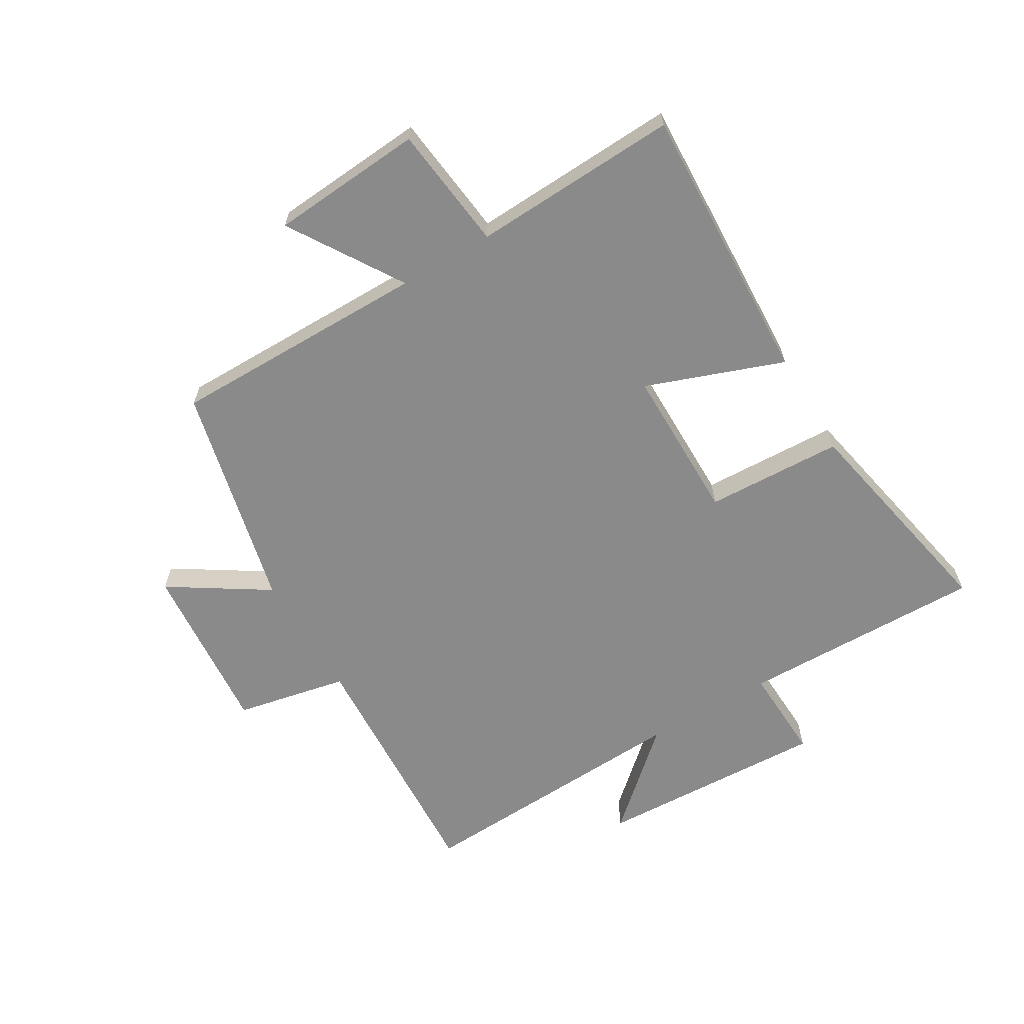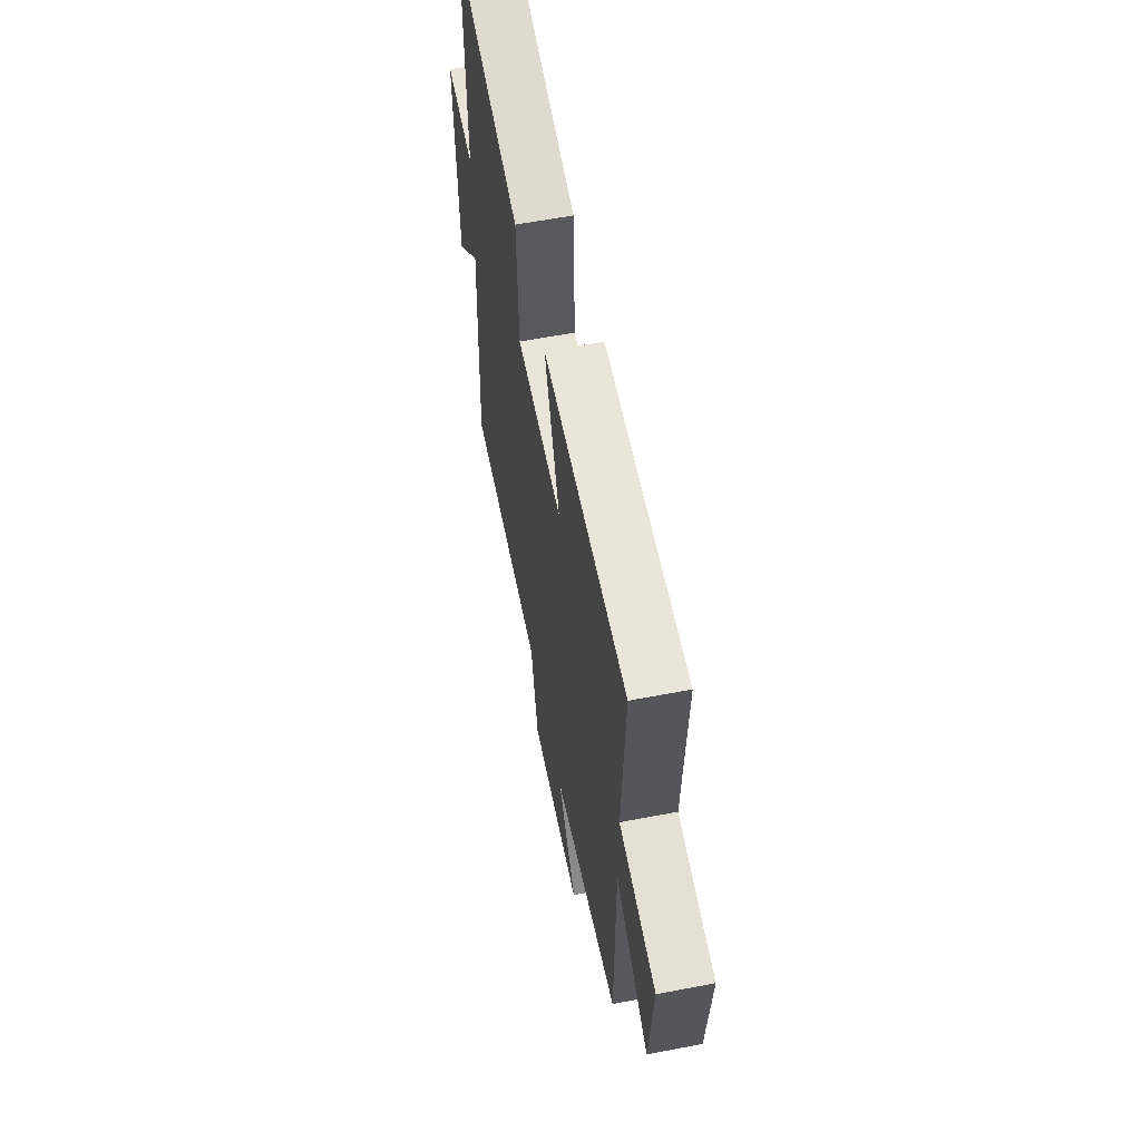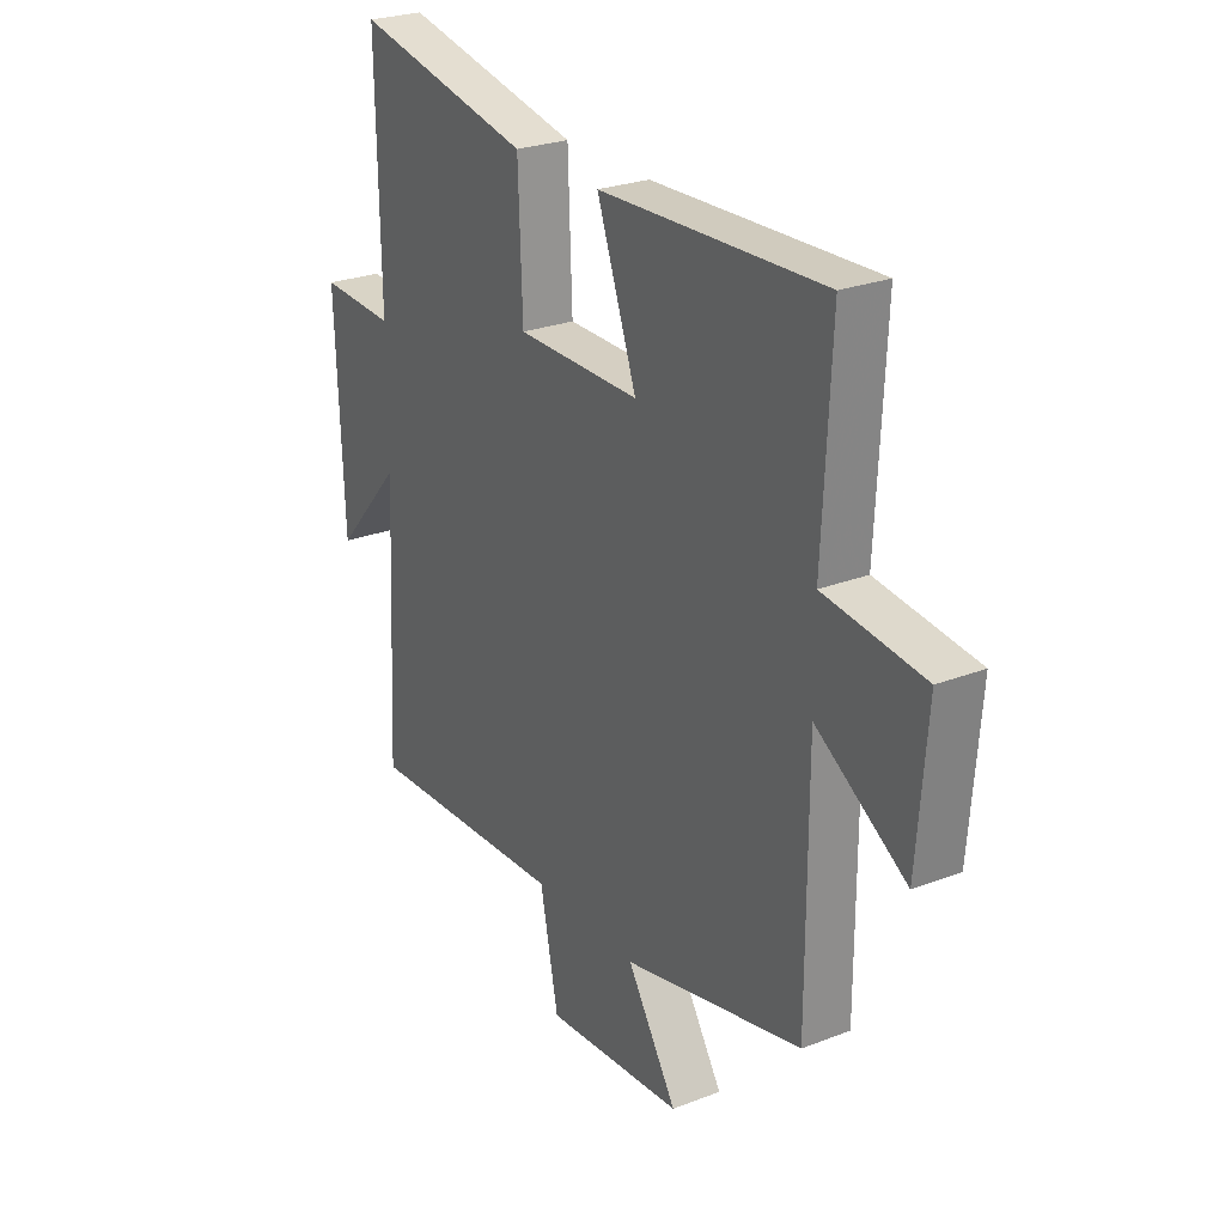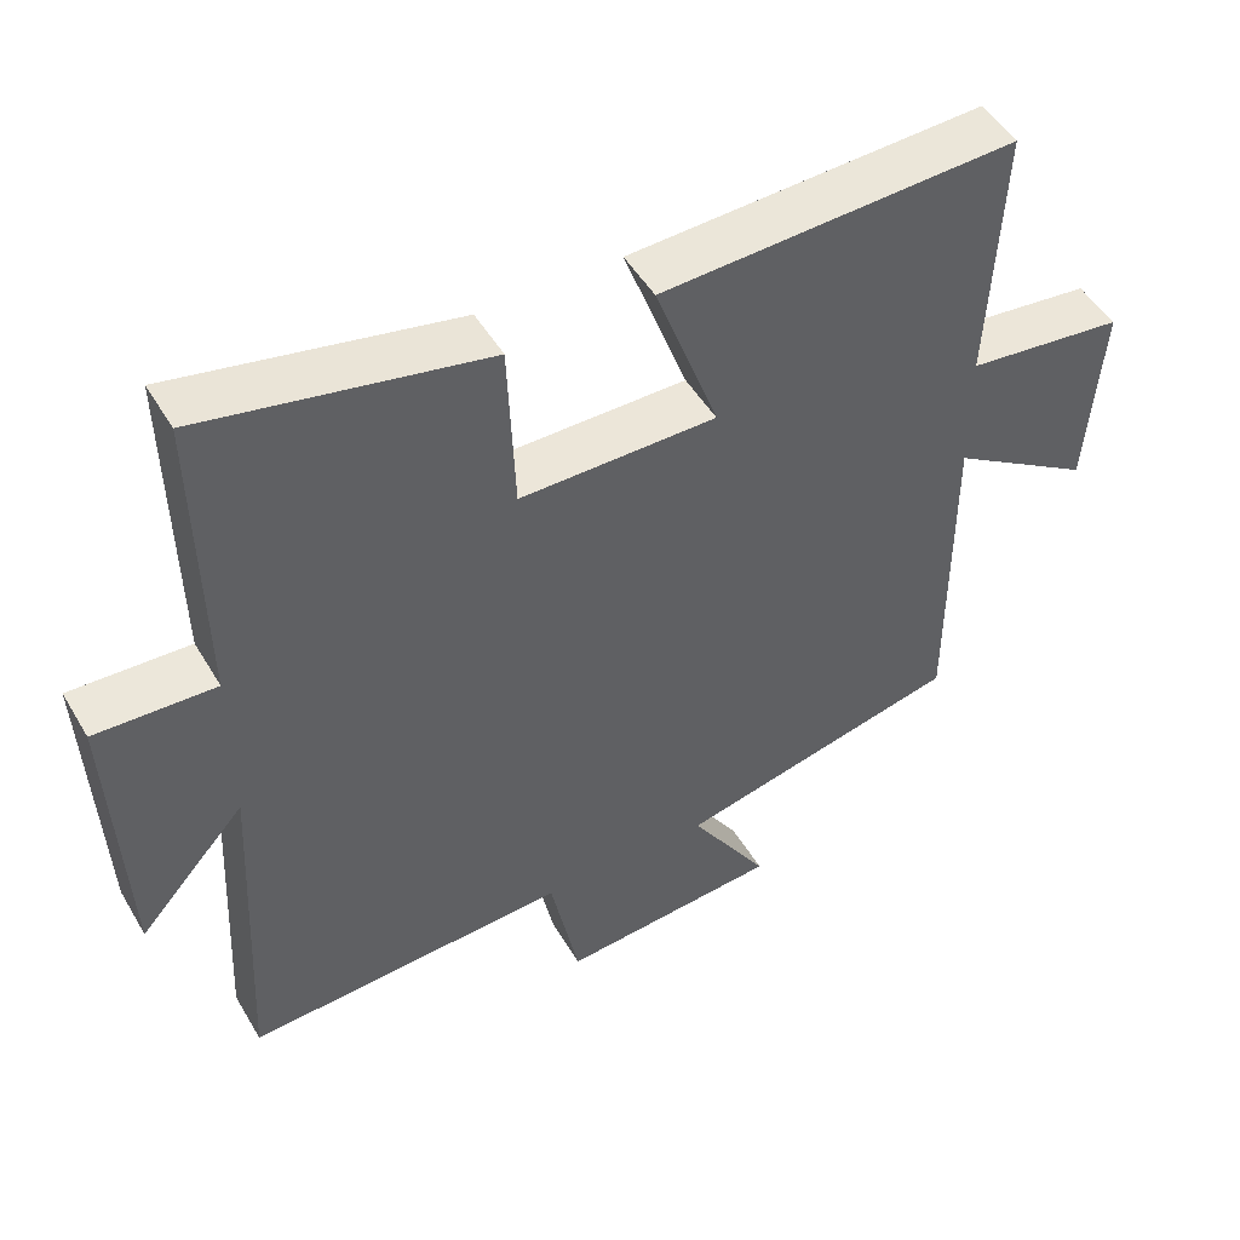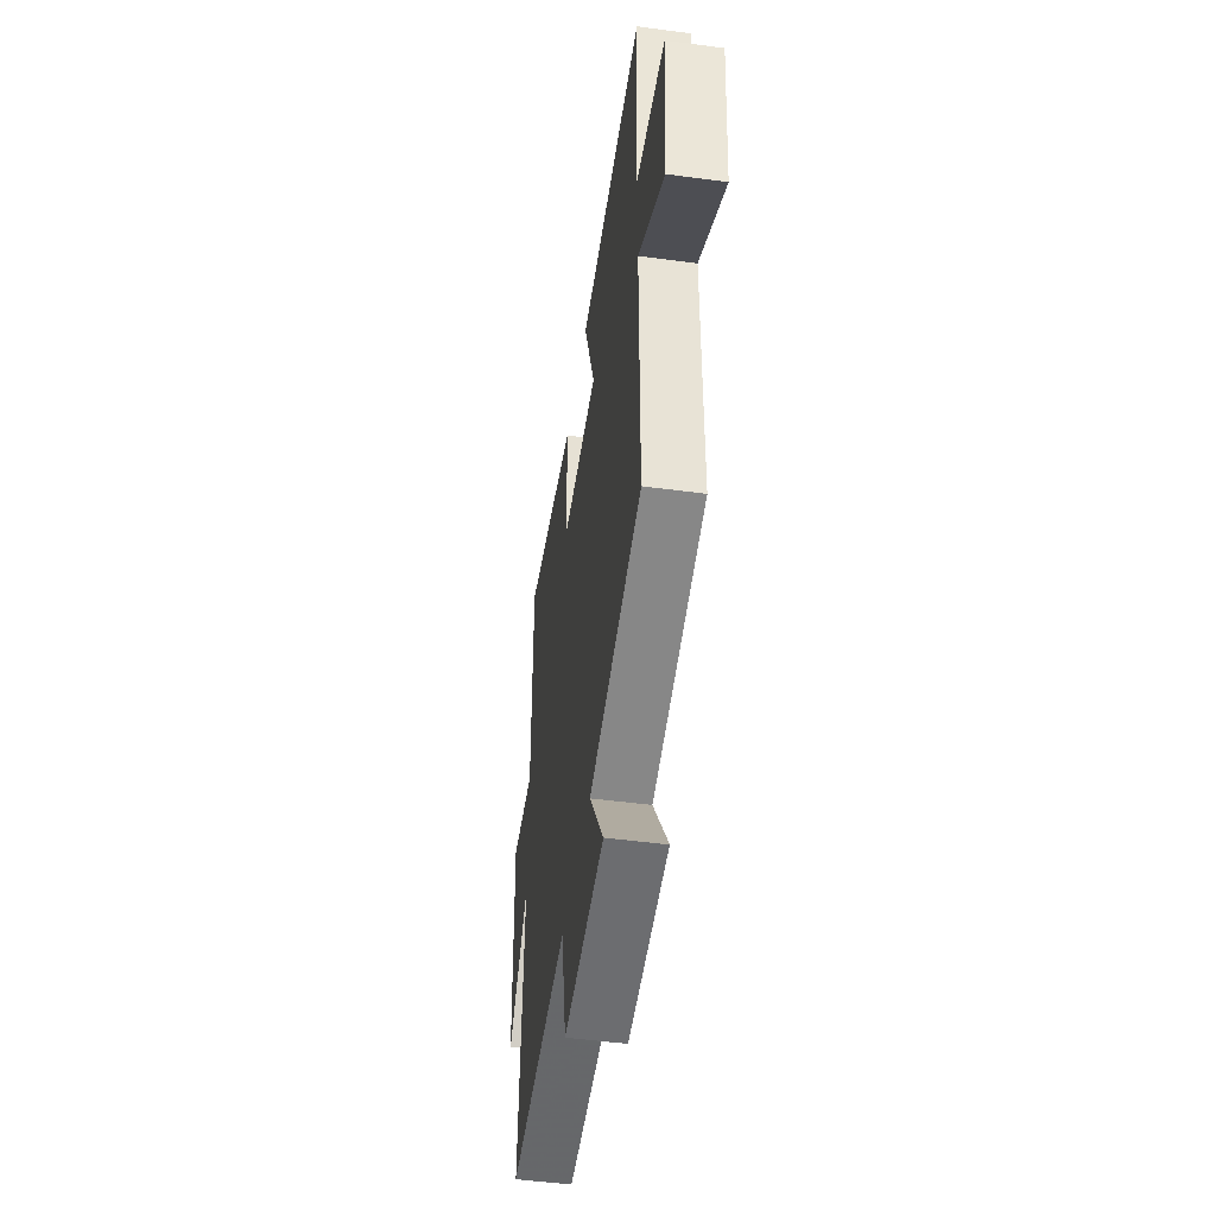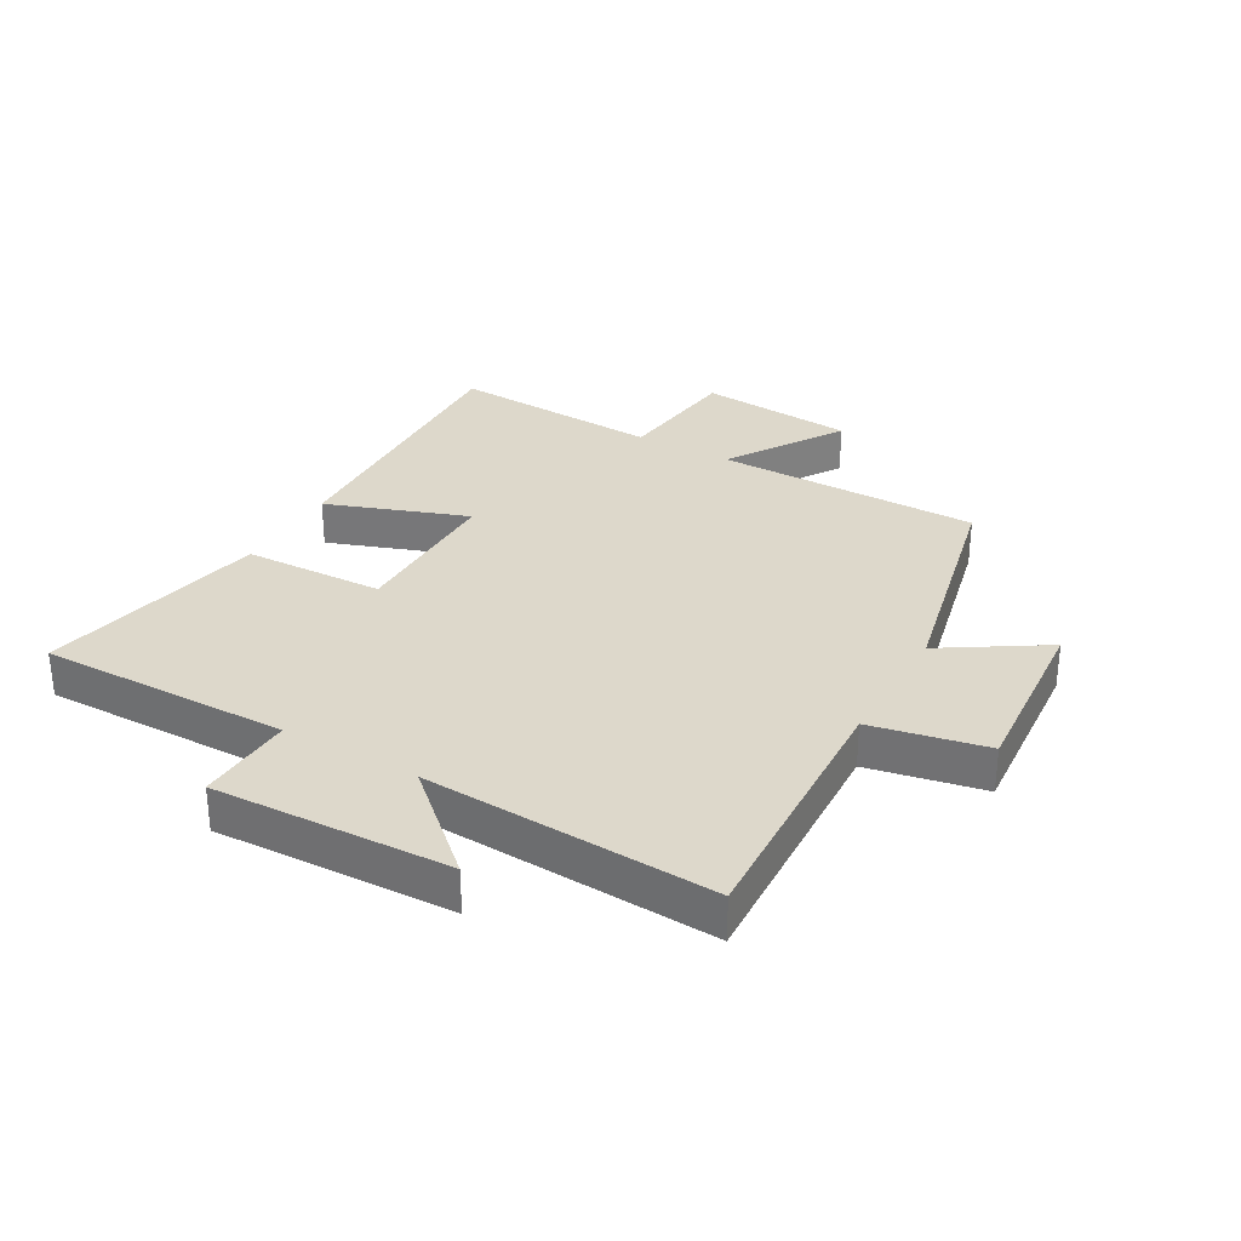
<metadata>
{"format":"obj","ext":"obj","renderer":"f3d","projection":"perspective","resolution":1024,"background":"white","views":[{"elev":-63.5,"azim":-59.4,"up":"+Y"},{"elev":60.1,"azim":-101.1,"up":"+Z"},{"elev":25.9,"azim":-121.6,"up":"+Z"},{"elev":49.2,"azim":150.4,"up":"+Z"},{"elev":-49.3,"azim":-98.4,"up":"+Z"},{"elev":31.2,"azim":119.8,"up":"+Y"}]}
</metadata>
<code>
v 0.524 0.07 -0.522
v 0.099 0.07 -0.5
v 0.061 0.07 -0.687
v -0.229 0.07 -0.663
v -0.125 0.07 -0.5
v -0.5 0.07 -0.413
v -0.5 0.07 0.017
v -0.687 0.07 -0.101
v -0.707 0.07 0.153
v -0.5 0.07 0.177
v -0.517 0.07 0.52
v -0.049 0.07 0.5
v -0.132 0.07 0.272
v 0.126 0.07 0.272
v 0.135 0.07 0.5
v 0.506 0.07 0.575
v 0.5 0.07 0.169
v 0.657 0.07 0.176
v 0.641 0.07 -0.208
v 0.5 0.07 -0.051
v 0.524 0 -0.522
v 0.099 0 -0.5
v 0.061 0 -0.687
v -0.229 0 -0.663
v -0.125 0 -0.5
v -0.5 0 -0.413
v -0.5 0 0.017
v -0.687 0 -0.101
v -0.707 0 0.153
v -0.5 0 0.177
v -0.517 0 0.52
v -0.049 0 0.5
v -0.132 0 0.272
v 0.126 0 0.272
v 0.135 0 0.5
v 0.506 0 0.575
v 0.5 0 0.169
v 0.657 0 0.176
v 0.641 0 -0.208
v 0.5 0 -0.051
f 17 18 19 20
f 14 15 16 17
f 13 14 17 20
f 10 11 12 13
f 10 13 20 1
f 7 8 9 10
f 5 6 7 10
f 2 3 4 5
f 2 5 10
f 1 2 10
f 40 39 38 37
f 37 36 35 34
f 40 37 34 33
f 33 32 31 30
f 21 40 33 30
f 30 29 28 27
f 30 27 26 25
f 25 24 23 22
f 30 25 22
f 30 22 21
f 1 21 22 2
f 2 22 23 3
f 3 23 24 4
f 4 24 25 5
f 5 25 26 6
f 6 26 27 7
f 7 27 28 8
f 8 28 29 9
f 9 29 30 10
f 10 30 31 11
f 11 31 32 12
f 12 32 33 13
f 13 33 34 14
f 14 34 35 15
f 15 35 36 16
f 16 36 37 17
f 17 37 38 18
f 18 38 39 19
f 19 39 40 20
f 20 40 21 1

</code>
